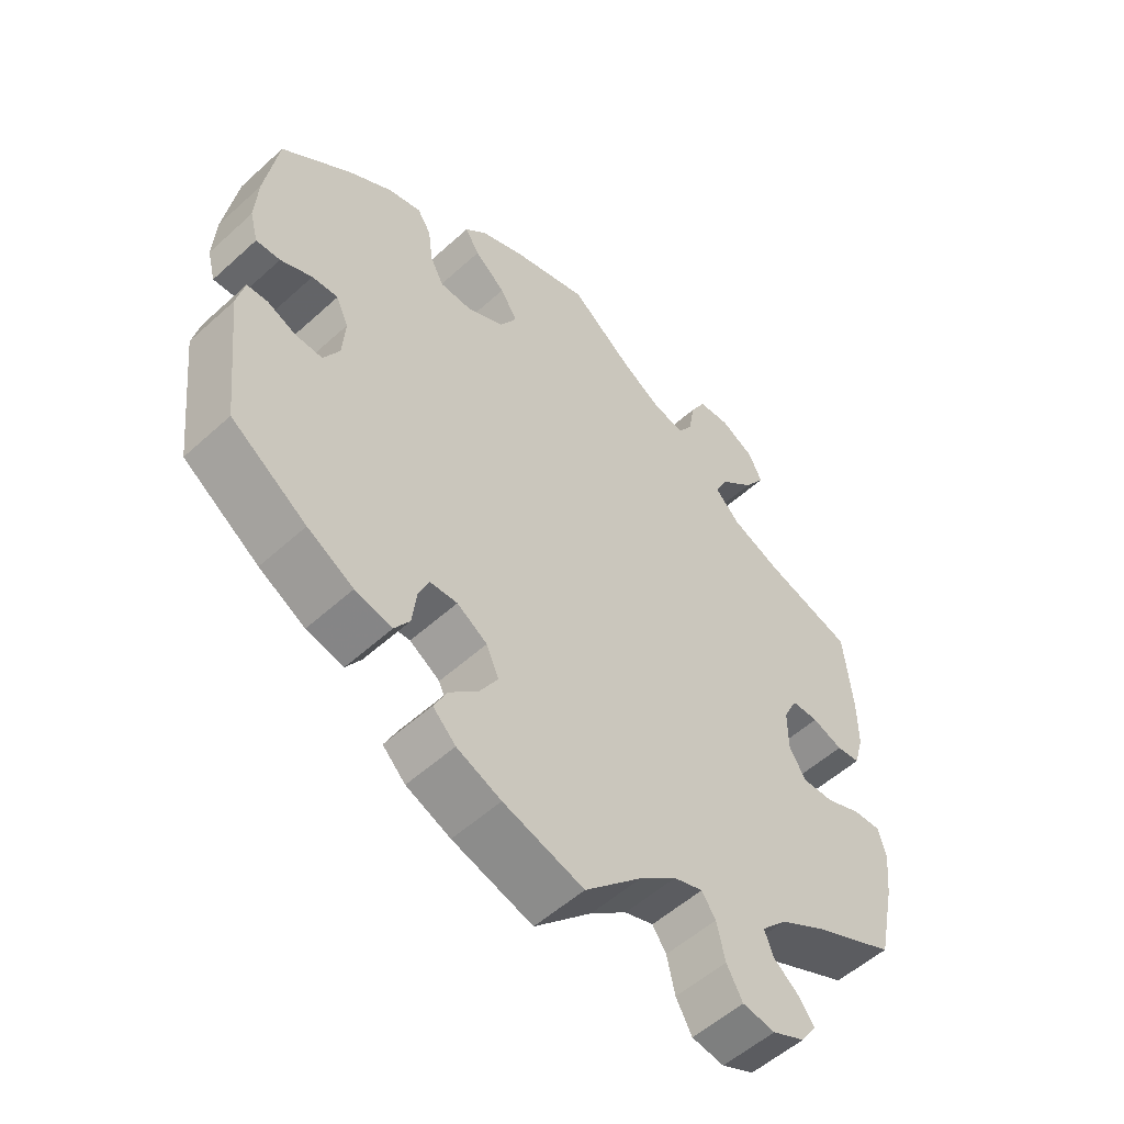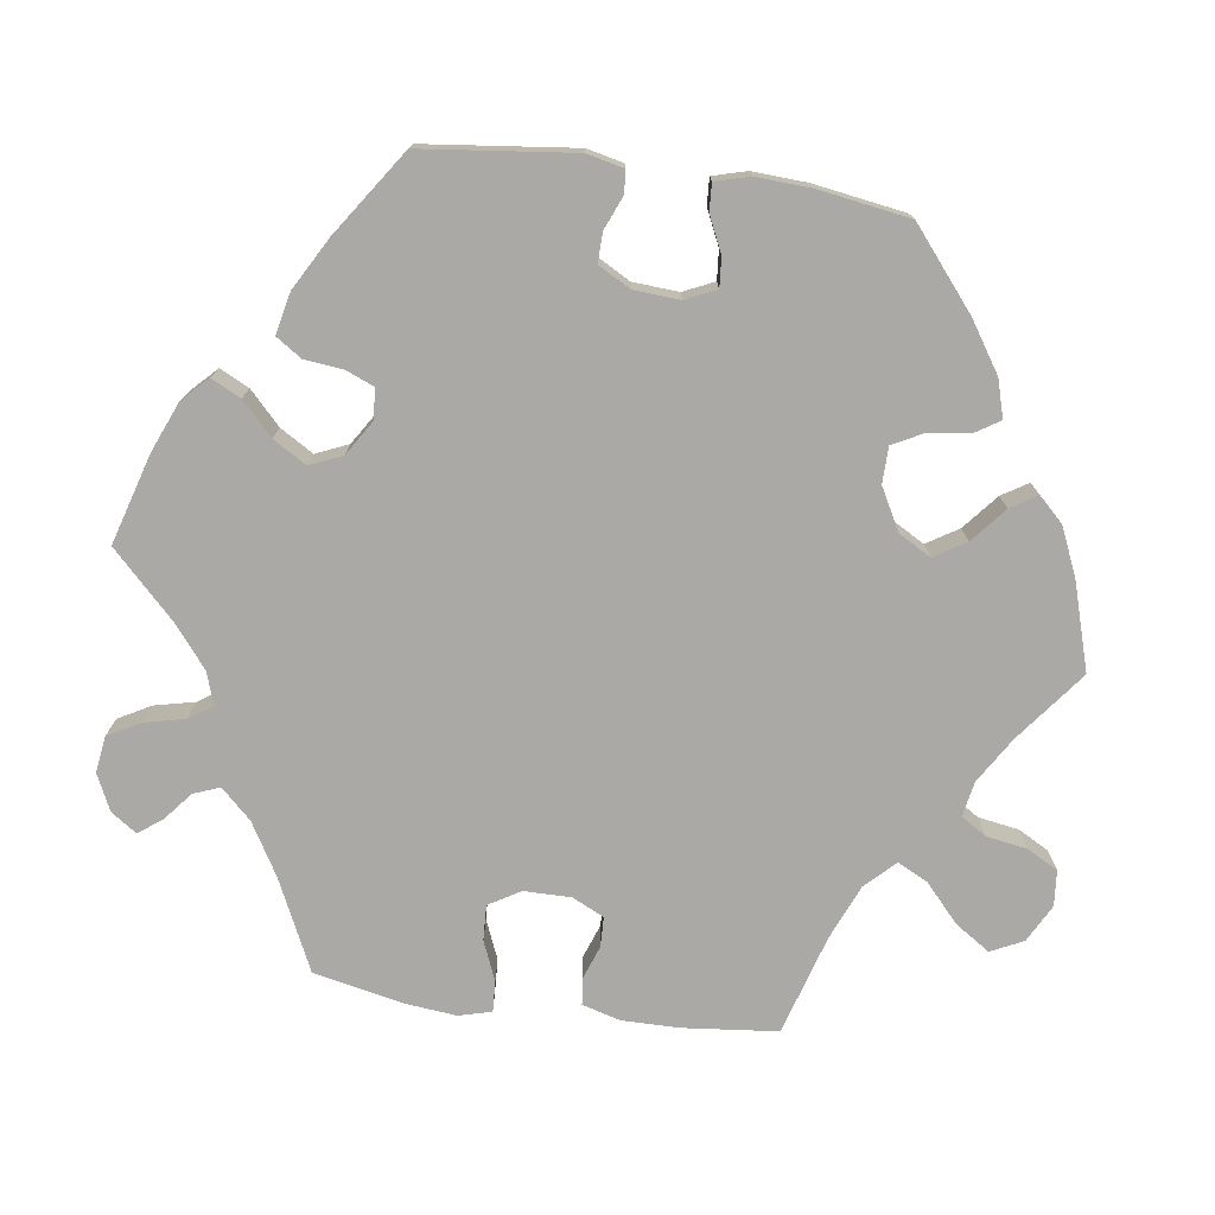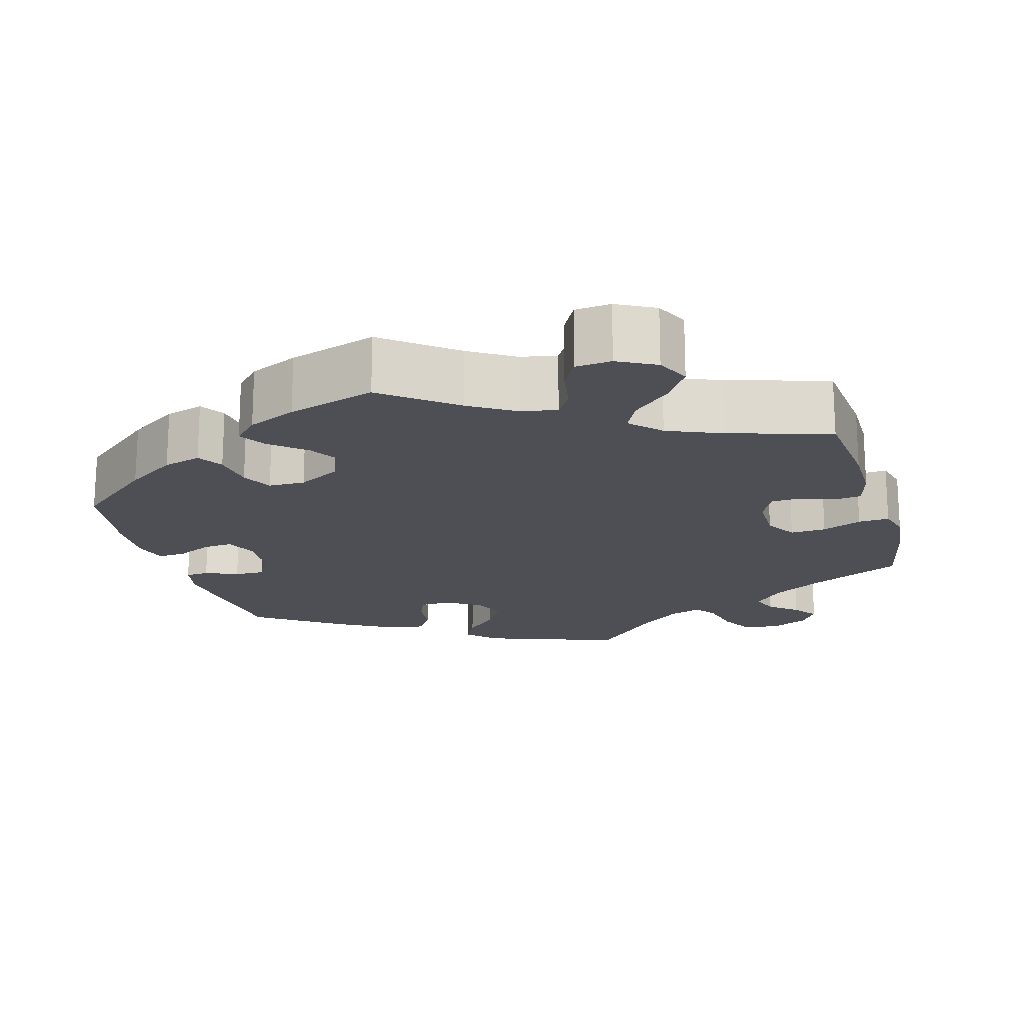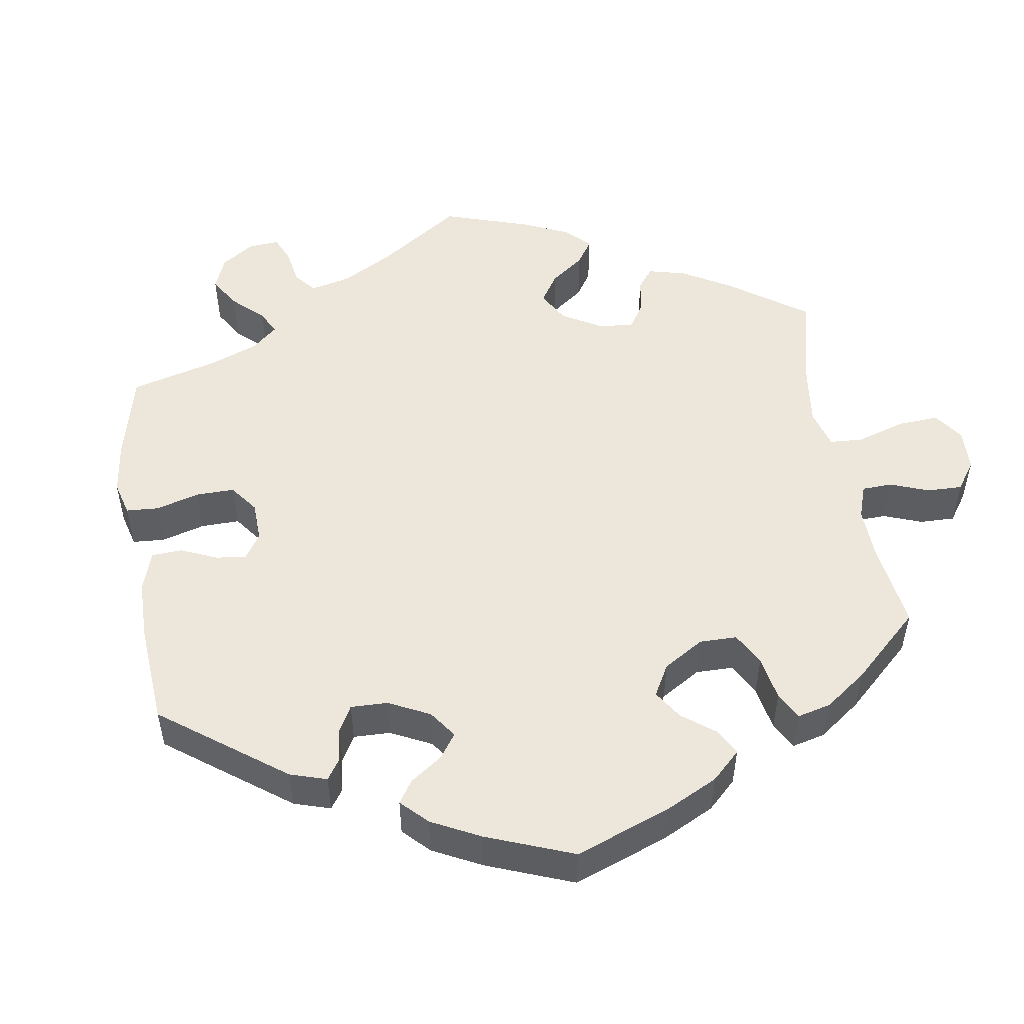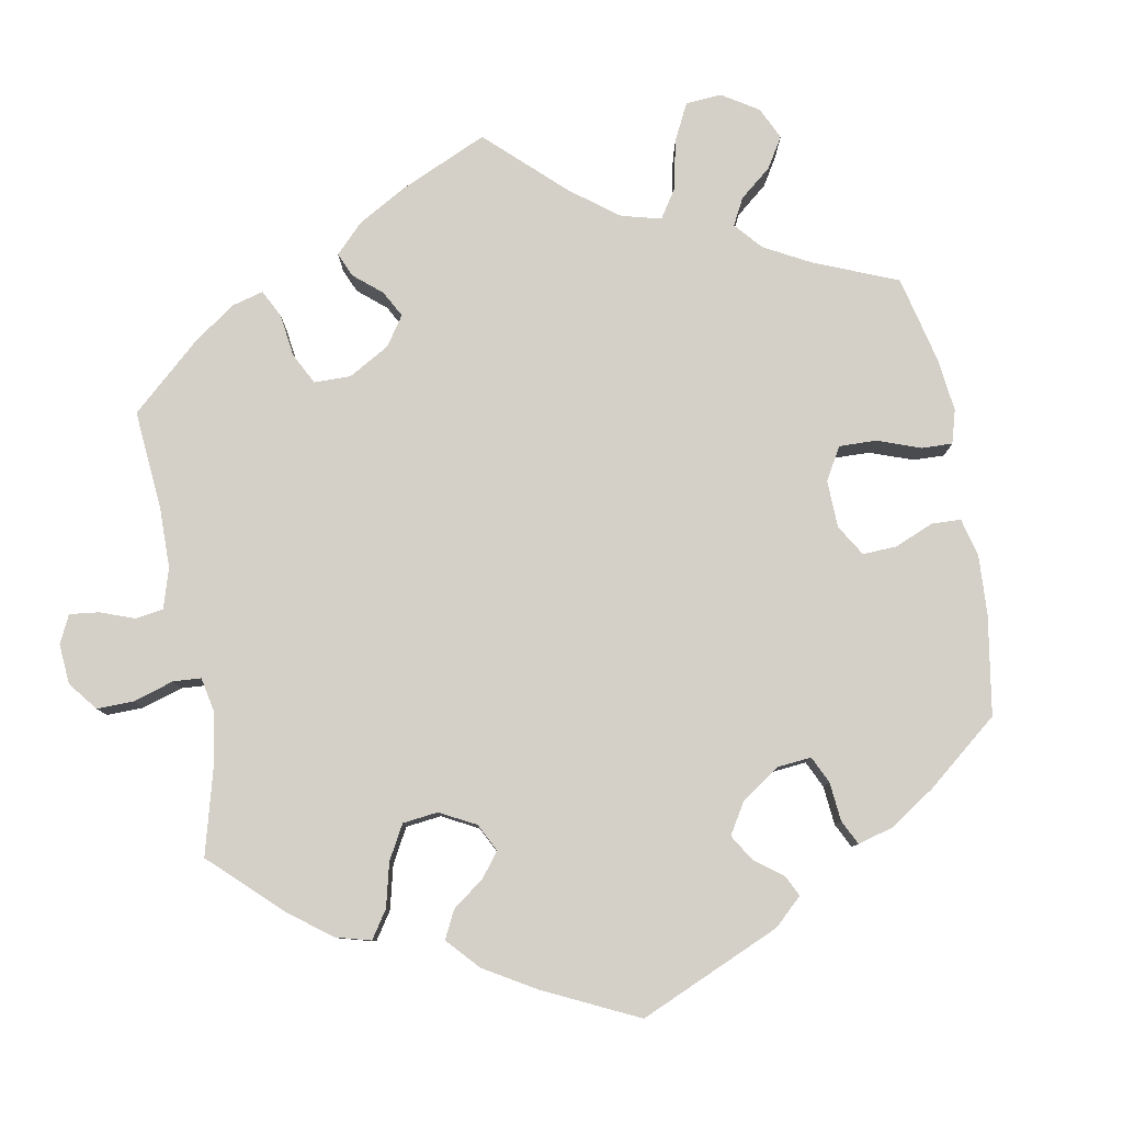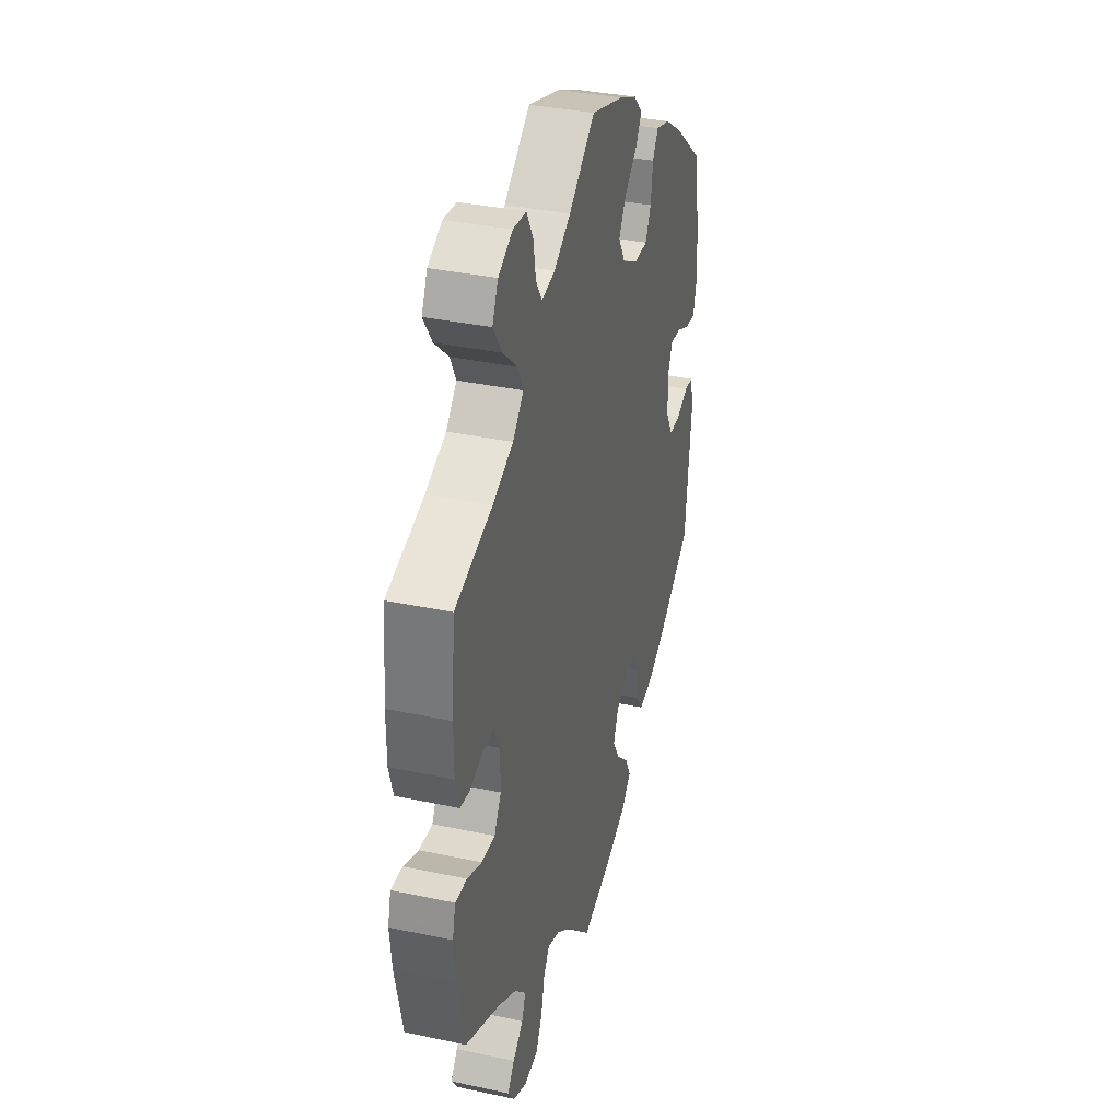
<metadata>
{"format":"obj","ext":"obj","renderer":"f3d","projection":"perspective","resolution":1024,"background":"white","views":[{"elev":-54.3,"azim":-46.1,"up":"+Z"},{"elev":-75.4,"azim":-97.8,"up":"+Y"},{"elev":-18.4,"azim":16.2,"up":"+Y"},{"elev":50.7,"azim":-68.9,"up":"+Y"},{"elev":79.9,"azim":-130.2,"up":"+Y"},{"elev":35.2,"azim":105.8,"up":"+Z"}]}
</metadata>
<code>
v -0.523 0.07 -0.091
v -0.512 0.07 -0.043
v -0.482 0.07 -0.041
v -0.44 0.07 -0.059
v -0.401 0.07 -0.06
v -0.378 0.07 -0.018
v -0.374 0.07 0.041
v -0.392 0.07 0.081
v -0.43 0.07 0.078
v -0.476 0.07 0.057
v -0.511 0.07 0.055
v -0.523 0.07 0.1
v -0.519 0.07 0.17
v -0.5 0.07 0.289
v -0.4 0.07 0.371
v -0.336 0.07 0.413
v -0.287 0.07 0.427
v -0.267 0.07 0.395
v -0.26 0.07 0.341
v -0.24 0.07 0.302
v -0.193 0.07 0.301
v -0.139 0.07 0.33
v -0.115 0.07 0.372
v -0.14 0.07 0.413
v -0.185 0.07 0.451
v -0.206 0.07 0.485
v -0.175 0.07 0.517
v -0.113 0.07 0.544
v 0 0.07 0.578
v 0.091 0.07 0.507
v 0.149 0.07 0.471
v 0.195 0.07 0.462
v 0.216 0.07 0.495
v 0.225 0.07 0.548
v 0.247 0.07 0.588
v 0.293 0.07 0.592
v 0.342 0.07 0.566
v 0.362 0.07 0.524
v 0.332 0.07 0.479
v 0.283 0.07 0.435
v 0.263 0.07 0.396
v 0.3 0.07 0.358
v 0.371 0.07 0.328
v 0.5 0.07 0.289
v 0.512 0.07 0.166
v 0.512 0.07 0.092
v 0.498 0.07 0.043
v 0.464 0.07 0.039
v 0.42 0.07 0.055
v 0.381 0.07 0.054
v 0.361 0.07 0.013
v 0.361 0.07 -0.048
v 0.385 0.07 -0.089
v 0.431 0.07 -0.087
v 0.482 0.07 -0.066
v 0.522 0.07 -0.064
v 0.533 0.07 -0.106
v 0.526 0.07 -0.173
v 0.501 0.07 -0.289
v 0.383 0.07 -0.344
v 0.316 0.07 -0.383
v 0.279 0.07 -0.422
v 0.292 0.07 -0.456
v 0.328 0.07 -0.486
v 0.351 0.07 -0.517
v 0.328 0.07 -0.55
v 0.281 0.07 -0.572
v 0.234 0.07 -0.565
v 0.211 0.07 -0.523
v 0.199 0.07 -0.47
v 0.179 0.07 -0.44
v 0.137 0.07 -0.454
v 0.084 0.07 -0.496
v 0.001 0.07 -0.578
v -0.115 0.07 -0.543
v -0.179 0.07 -0.516
v -0.212 0.07 -0.483
v -0.193 0.07 -0.445
v -0.151 0.07 -0.405
v -0.125 0.07 -0.362
v -0.143 0.07 -0.32
v -0.187 0.07 -0.292
v -0.227 0.07 -0.294
v -0.242 0.07 -0.33
v -0.248 0.07 -0.381
v -0.27 0.07 -0.414
v -0.324 0.07 -0.402
v -0.391 0.07 -0.364
v -0.501 0.07 -0.288
v -0.523 0 -0.091
v -0.512 0 -0.043
v -0.482 0 -0.041
v -0.44 0 -0.059
v -0.401 0 -0.06
v -0.378 0 -0.018
v -0.374 0 0.041
v -0.392 0 0.081
v -0.43 0 0.078
v -0.476 0 0.057
v -0.511 0 0.055
v -0.523 0 0.1
v -0.519 0 0.17
v -0.5 0 0.289
v -0.4 0 0.371
v -0.336 0 0.413
v -0.287 0 0.427
v -0.267 0 0.395
v -0.26 0 0.341
v -0.24 0 0.302
v -0.193 0 0.301
v -0.139 0 0.33
v -0.115 0 0.372
v -0.14 0 0.413
v -0.185 0 0.451
v -0.206 0 0.485
v -0.175 0 0.517
v -0.113 0 0.544
v 0 0 0.578
v 0.091 0 0.507
v 0.149 0 0.471
v 0.195 0 0.462
v 0.216 0 0.495
v 0.225 0 0.548
v 0.247 0 0.588
v 0.293 0 0.592
v 0.342 0 0.566
v 0.362 0 0.524
v 0.332 0 0.479
v 0.283 0 0.435
v 0.263 0 0.396
v 0.3 0 0.358
v 0.371 0 0.328
v 0.5 0 0.289
v 0.512 0 0.166
v 0.512 0 0.092
v 0.498 0 0.043
v 0.464 0 0.039
v 0.42 0 0.055
v 0.381 0 0.054
v 0.361 0 0.013
v 0.361 0 -0.048
v 0.385 0 -0.089
v 0.431 0 -0.087
v 0.482 0 -0.066
v 0.522 0 -0.064
v 0.533 0 -0.106
v 0.526 0 -0.173
v 0.501 0 -0.289
v 0.383 0 -0.344
v 0.316 0 -0.383
v 0.279 0 -0.422
v 0.292 0 -0.456
v 0.328 0 -0.486
v 0.351 0 -0.517
v 0.328 0 -0.55
v 0.281 0 -0.572
v 0.234 0 -0.565
v 0.211 0 -0.523
v 0.199 0 -0.47
v 0.179 0 -0.44
v 0.137 0 -0.454
v 0.084 0 -0.496
v 0.001 0 -0.578
v -0.115 0 -0.543
v -0.179 0 -0.516
v -0.212 0 -0.483
v -0.193 0 -0.445
v -0.151 0 -0.405
v -0.125 0 -0.362
v -0.143 0 -0.32
v -0.187 0 -0.292
v -0.227 0 -0.294
v -0.242 0 -0.33
v -0.248 0 -0.381
v -0.27 0 -0.414
v -0.324 0 -0.402
v -0.391 0 -0.364
v -0.501 0 -0.288
f 84 85 86 87
f 83 84 87 88
f 76 77 78 79
f 76 79 80
f 73 74 75 76
f 72 73 76 80
f 71 72 80 81
f 67 68 69 70
f 67 70 71
f 66 67 71
f 63 64 65 66
f 63 66 71
f 62 63 71 81
f 57 58 59 60
f 57 60 61
f 54 55 56 57
f 53 54 57 61
f 52 53 61 62
f 46 47 48 49
f 46 49 50
f 43 44 45 46
f 42 43 46 50
f 41 42 50 51
f 37 38 39 40
f 37 40 41
f 36 37 41
f 33 34 35 36
f 32 33 36 41
f 31 32 41 51
f 27 28 29 30
f 24 25 26 27
f 23 24 27 30
f 22 23 30 31
f 16 17 18 19
f 16 19 20
f 15 16 20
f 14 15 20
f 13 14 20 21
f 9 10 11 12
f 8 9 12 13
f 1 2 3 4
f 1 4 5
f 83 88 89 1
f 52 62 81 82
f 21 22 31 51
f 8 13 21 51
f 7 8 51 52
f 6 7 52 82
f 82 83 1 5
f 5 6 82
f 176 175 174 173
f 177 176 173 172
f 168 167 166 165
f 169 168 165
f 165 164 163 162
f 169 165 162 161
f 170 169 161 160
f 159 158 157 156
f 160 159 156
f 160 156 155
f 155 154 153 152
f 160 155 152
f 170 160 152 151
f 149 148 147 146
f 150 149 146
f 146 145 144 143
f 150 146 143 142
f 151 150 142 141
f 138 137 136 135
f 139 138 135
f 135 134 133 132
f 139 135 132 131
f 140 139 131 130
f 129 128 127 126
f 130 129 126
f 130 126 125
f 125 124 123 122
f 130 125 122 121
f 140 130 121 120
f 119 118 117 116
f 116 115 114 113
f 119 116 113 112
f 120 119 112 111
f 108 107 106 105
f 109 108 105
f 109 105 104
f 109 104 103
f 110 109 103 102
f 101 100 99 98
f 102 101 98 97
f 93 92 91 90
f 94 93 90
f 90 178 177 172
f 171 170 151 141
f 140 120 111 110
f 140 110 102 97
f 141 140 97 96
f 171 141 96 95
f 94 90 172 171
f 171 95 94
f 1 90 91 2
f 2 91 92 3
f 3 92 93 4
f 4 93 94 5
f 5 94 95 6
f 6 95 96 7
f 7 96 97 8
f 8 97 98 9
f 9 98 99 10
f 10 99 100 11
f 11 100 101 12
f 12 101 102 13
f 13 102 103 14
f 14 103 104 15
f 15 104 105 16
f 16 105 106 17
f 17 106 107 18
f 18 107 108 19
f 19 108 109 20
f 20 109 110 21
f 21 110 111 22
f 22 111 112 23
f 23 112 113 24
f 24 113 114 25
f 25 114 115 26
f 26 115 116 27
f 27 116 117 28
f 28 117 118 29
f 29 118 119 30
f 30 119 120 31
f 31 120 121 32
f 32 121 122 33
f 33 122 123 34
f 34 123 124 35
f 35 124 125 36
f 36 125 126 37
f 37 126 127 38
f 38 127 128 39
f 39 128 129 40
f 40 129 130 41
f 41 130 131 42
f 42 131 132 43
f 43 132 133 44
f 44 133 134 45
f 45 134 135 46
f 46 135 136 47
f 47 136 137 48
f 48 137 138 49
f 49 138 139 50
f 50 139 140 51
f 51 140 141 52
f 52 141 142 53
f 53 142 143 54
f 54 143 144 55
f 55 144 145 56
f 56 145 146 57
f 57 146 147 58
f 58 147 148 59
f 59 148 149 60
f 60 149 150 61
f 61 150 151 62
f 62 151 152 63
f 63 152 153 64
f 64 153 154 65
f 65 154 155 66
f 66 155 156 67
f 67 156 157 68
f 68 157 158 69
f 69 158 159 70
f 70 159 160 71
f 71 160 161 72
f 72 161 162 73
f 73 162 163 74
f 74 163 164 75
f 75 164 165 76
f 76 165 166 77
f 77 166 167 78
f 78 167 168 79
f 79 168 169 80
f 80 169 170 81
f 81 170 171 82
f 82 171 172 83
f 83 172 173 84
f 84 173 174 85
f 85 174 175 86
f 86 175 176 87
f 87 176 177 88
f 88 177 178 89
f 89 178 90 1

</code>
